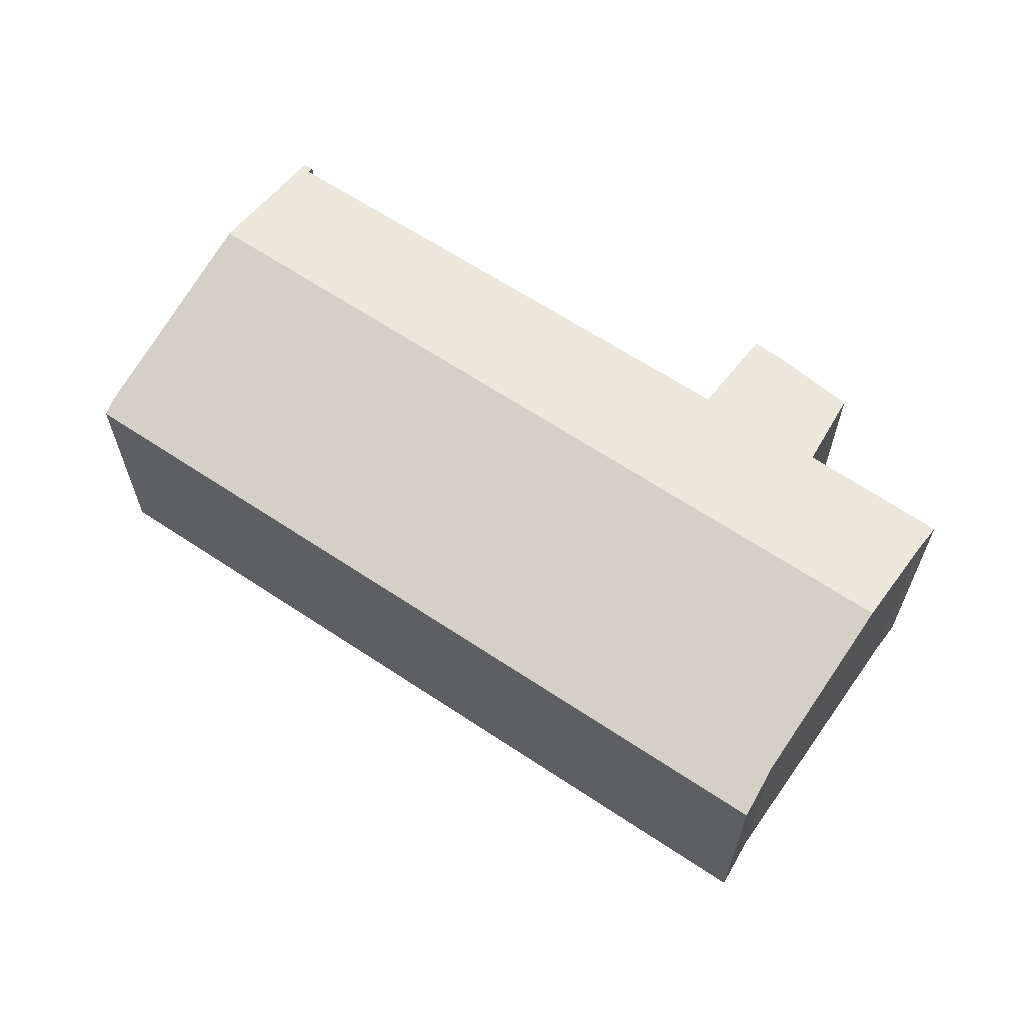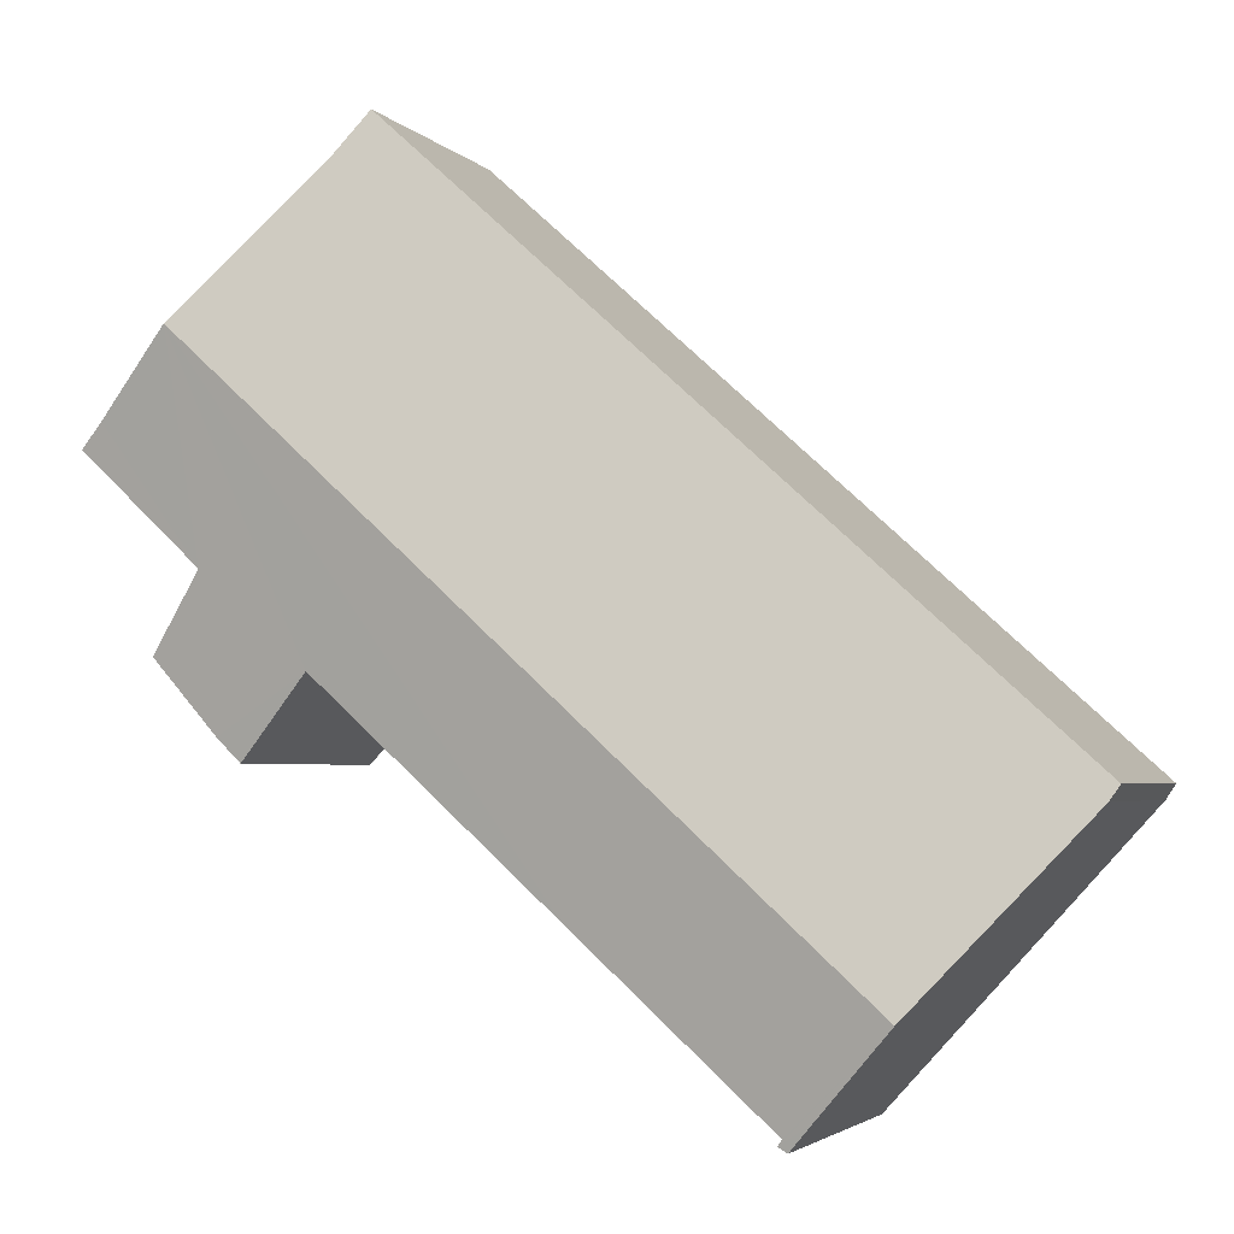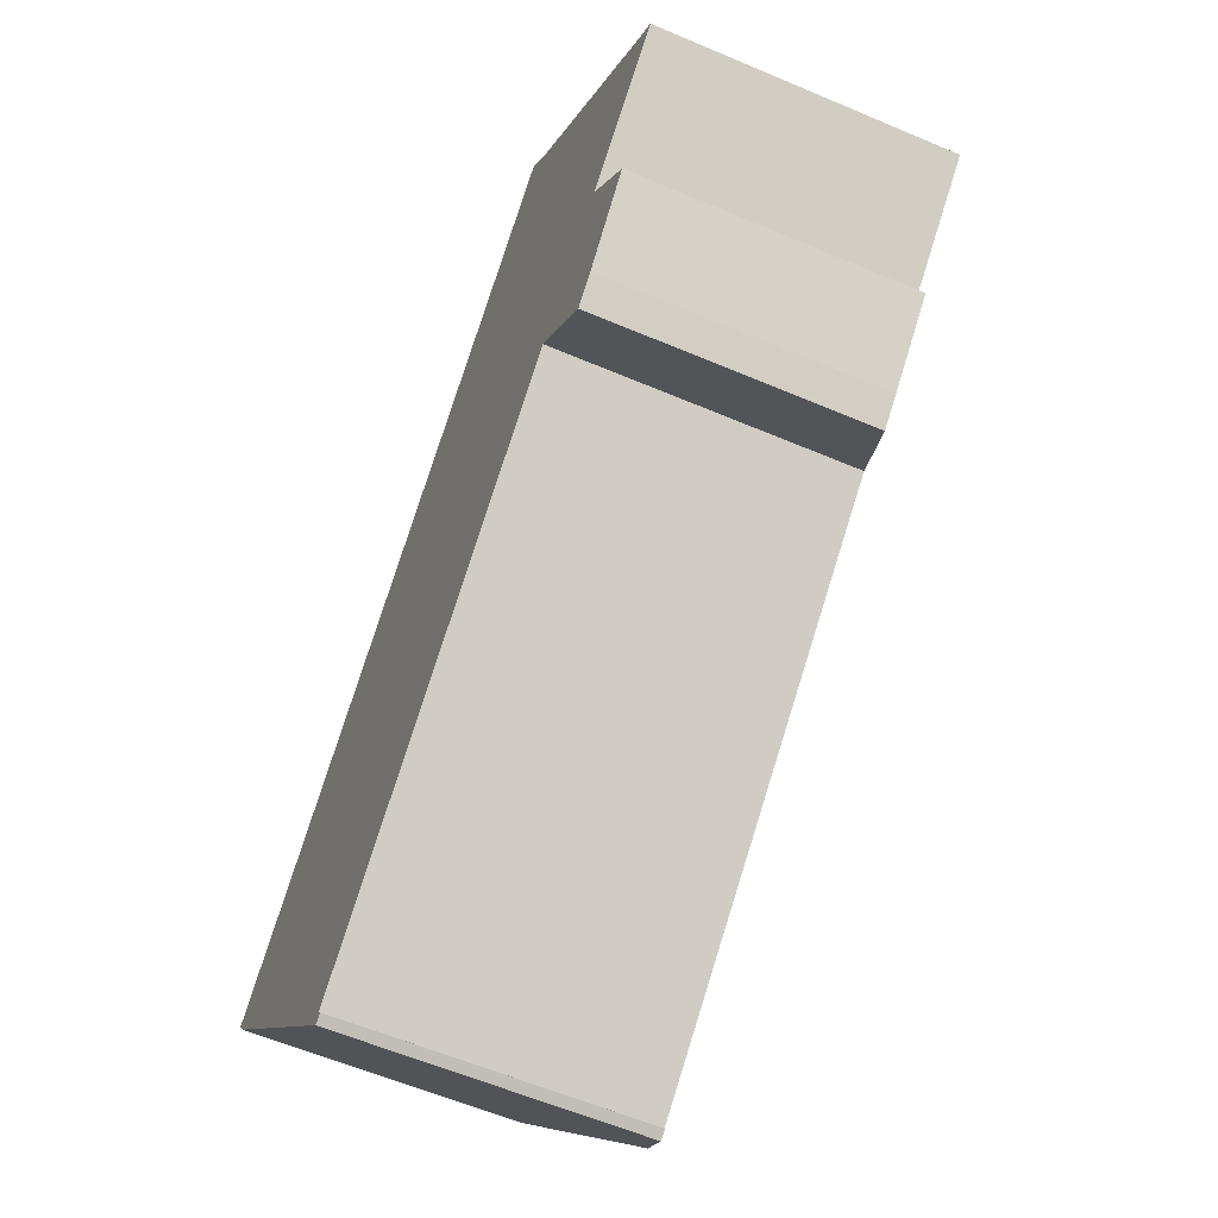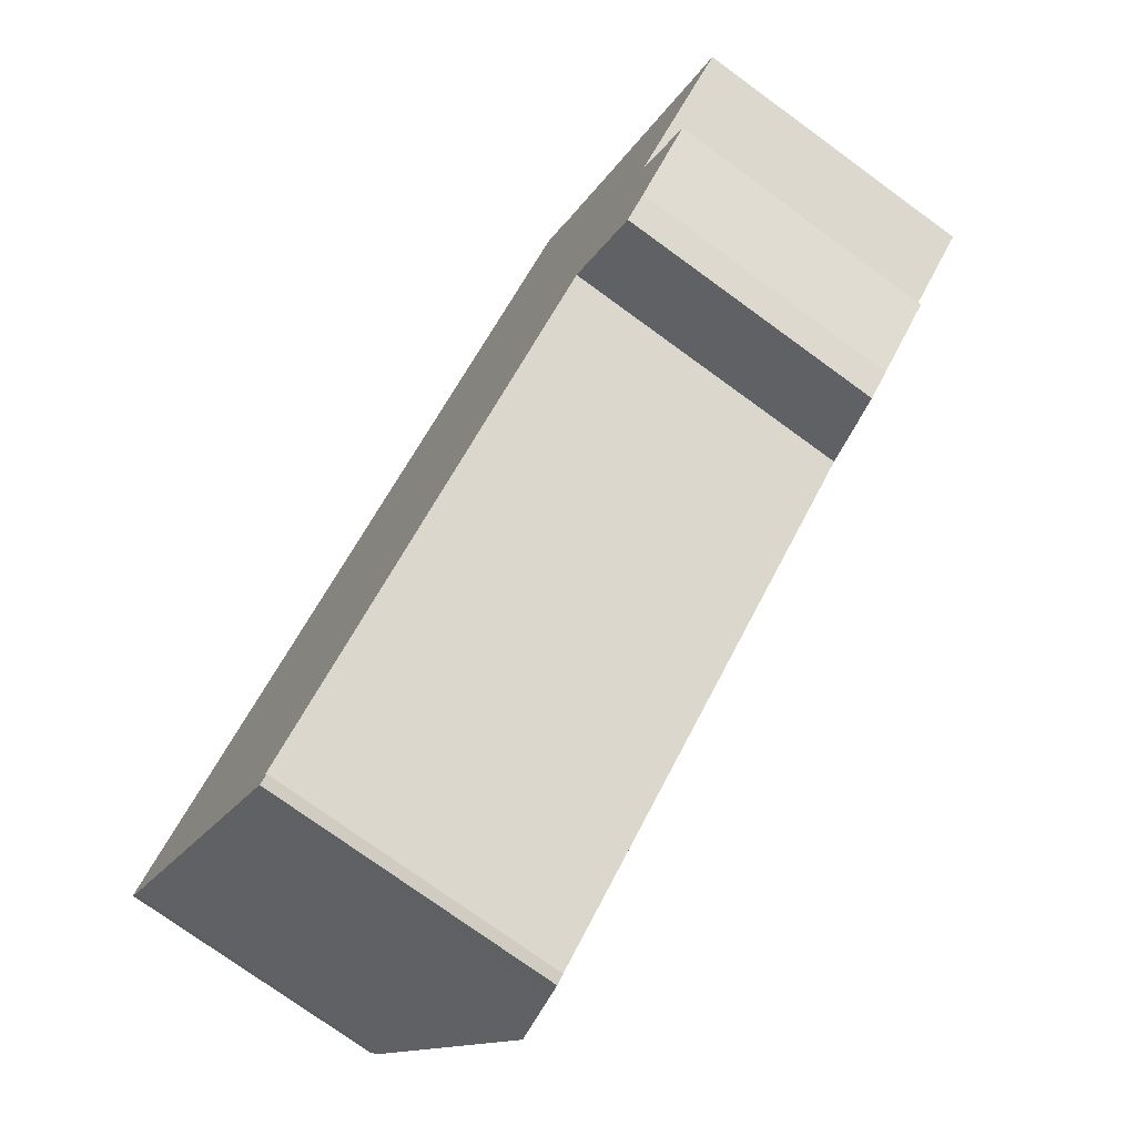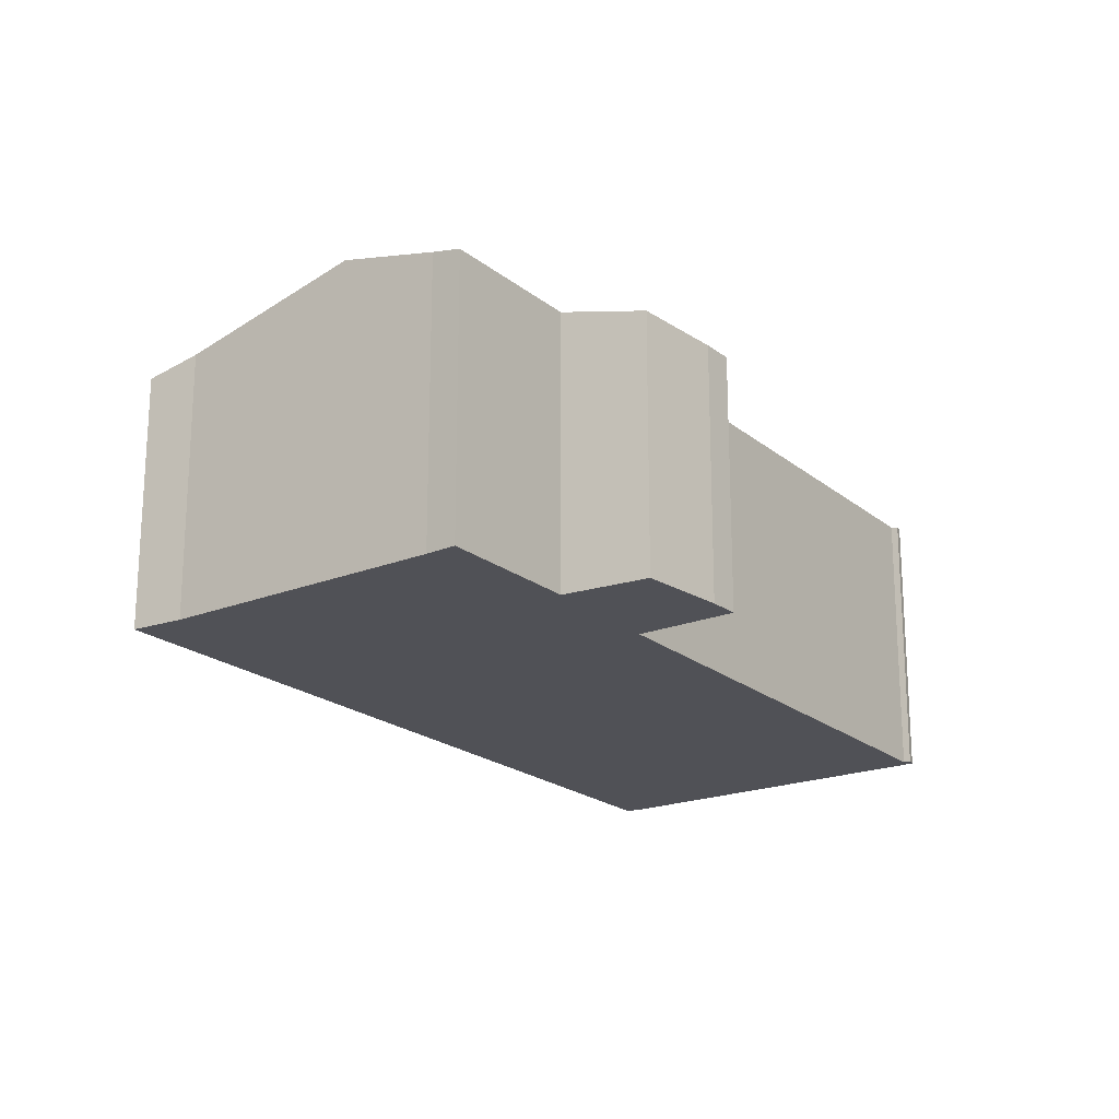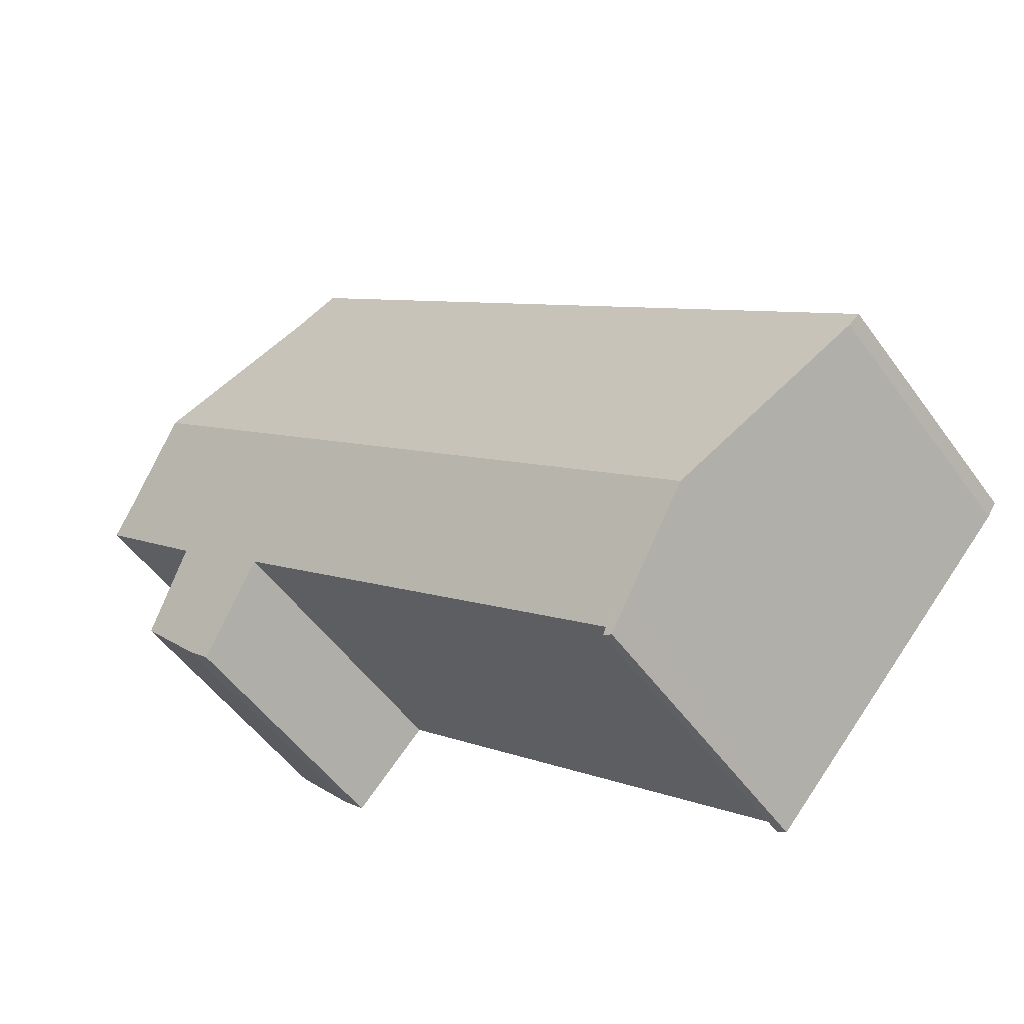
<metadata>
{"format":"obj","ext":"obj","renderer":"f3d","projection":"perspective","resolution":1024,"background":"white","views":[{"elev":64.7,"azim":-8.3,"up":"+Y"},{"elev":-3.2,"azim":-160.0,"up":"+Z"},{"elev":-59.1,"azim":66.3,"up":"+Z"},{"elev":-74.9,"azim":53.9,"up":"+Z"},{"elev":-20.4,"azim":82.8,"up":"+Y"},{"elev":-51.6,"azim":-145.4,"up":"+Z"}]}
</metadata>
<code>
v  13.81 5.01 0.62
v  14.53 4.919 0.74
v  14.1 4.913 0.315
v  12.73 5.373 1.761
v  4.433 5.51 -4.94
v  5.03 5.352 -5.323
v  4.86 5.362 -5.417
v  3.082 5.973 -3.456
v  4.942 5.385 -5.211
v  14.97 5.973 7.3
v  8.401 5.38 -2.114
v  14.64 5.361 3.424
v  15.31 5.106 2.535
v  15.68 4.966 2.047
v  16.35 5.511 5.845
v  16.78 5.371 5.416
v  0.426 4.905 0.386
v  0.171 4.976 -0.261
v  0 4.905 3.003e-16
v  11.86 4.905 10.73
v  12.5 5.144 9.912
v  4.86 3.317e-16 -5.417
v  5.03 3.259e-16 -5.323
v  16.78 -3.316e-16 5.416
v  14.64 -2.097e-16 3.424
v  15.68 -1.253e-16 2.047
v  14.53 -4.531e-17 0.74
v  14.1 -1.929e-17 0.315
v  12.73 -1.078e-16 1.761
v  8.401 1.294e-16 -2.114
v  4.942 3.191e-16 -5.211
v  0.171 1.598e-17 -0.261
v  3.082 2.116e-16 -3.456
v  4.433 3.025e-16 -4.94
v  0 0 0
v  13.81 -3.796e-17 0.62
v  11.86 -6.571e-16 10.73
v  0.426 -2.364e-17 0.386
v  12.5 -6.069e-16 9.912
v  16.35 -3.579e-16 5.845
v  14.97 -4.47e-16 7.3
v  15.31 -1.552e-16 2.535
g defaultobject
f 1 2 3
f 2 1 4
f 5 6 7
f 6 5 8
f 6 8 9
f 9 8 10
f 9 10 11
f 11 10 4
f 4 10 12
f 4 12 2
f 2 12 13
f 2 13 14
f 12 10 15
f 16 12 15
f 17 18 19
f 18 17 20
f 18 20 21
f 18 21 8
f 8 21 10
f 6 22 7
f 22 6 23
f 24 12 16
f 12 24 25
f 26 2 14
f 2 26 27
f 27 3 2
f 3 27 28
f 29 11 4
f 11 29 30
f 11 30 9
f 9 30 31
f 22 5 7
f 5 22 8
f 8 22 18
f 18 22 32
f 32 22 33
f 33 22 34
f 32 19 18
f 19 32 35
f 1 29 4
f 29 1 3
f 29 3 28
f 29 28 36
f 35 17 19
f 17 35 20
f 20 35 37
f 37 35 38
f 20 39 21
f 39 20 37
f 39 10 21
f 10 39 15
f 15 39 40
f 40 39 41
f 40 16 15
f 16 40 24
f 25 13 12
f 13 25 14
f 14 25 26
f 26 25 42
f 31 6 9
f 6 31 23
f 27 36 28
f 36 27 26
f 36 26 29
f 29 26 42
f 23 34 22
f 34 23 31
f 34 31 30
f 34 30 33
f 33 30 32
f 32 30 29
f 32 29 42
f 32 42 25
f 32 25 35
f 35 25 38
f 38 25 24
f 38 24 40
f 38 40 39
f 38 39 37
f 39 40 41

</code>
